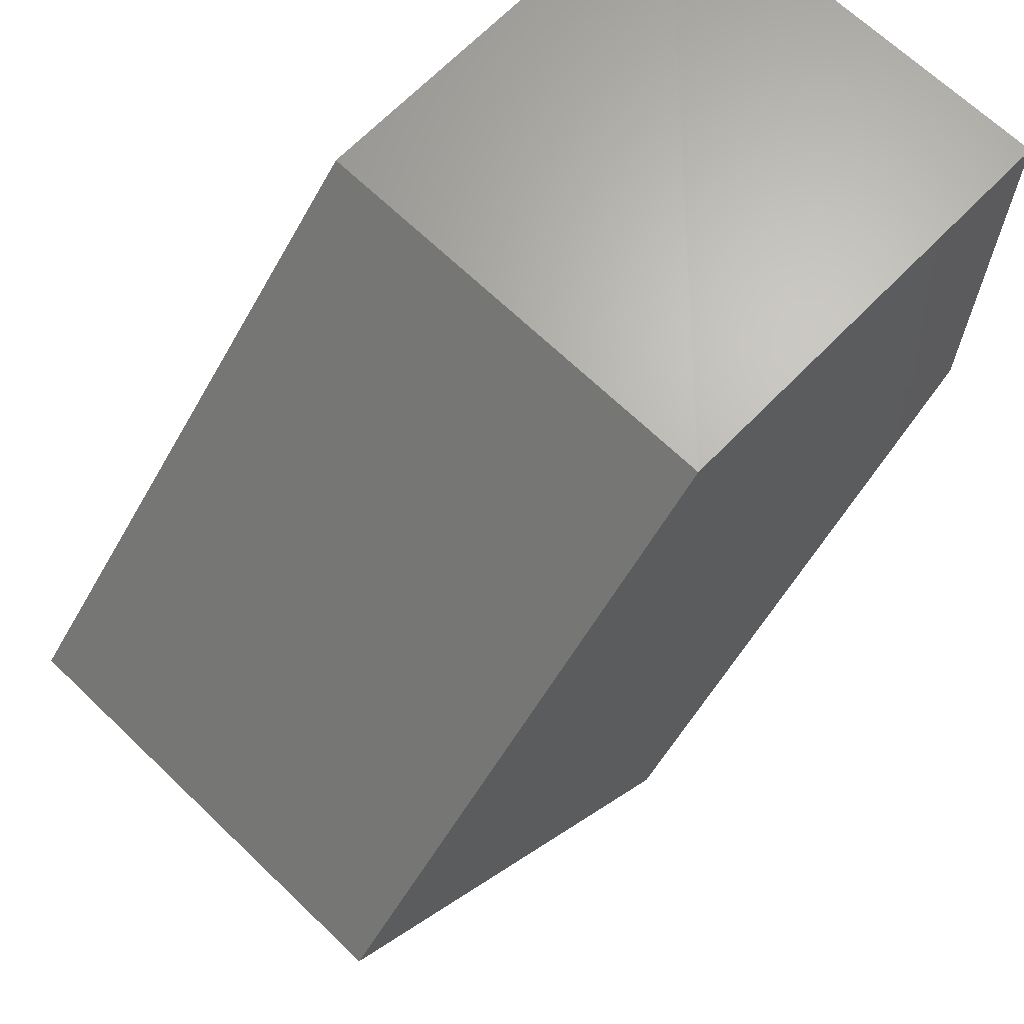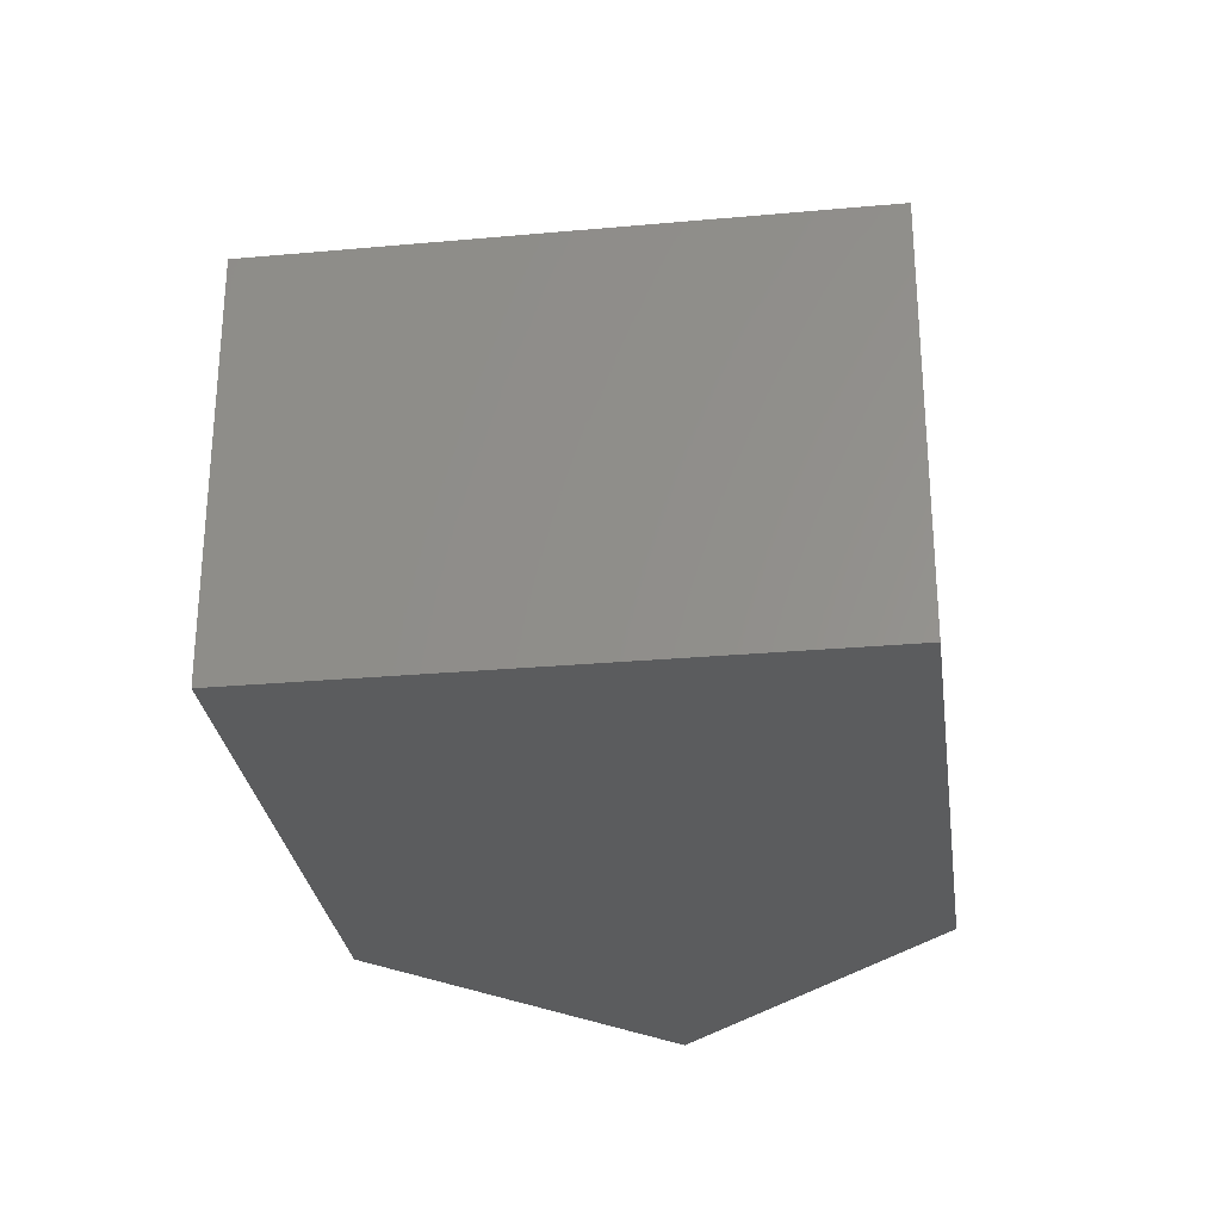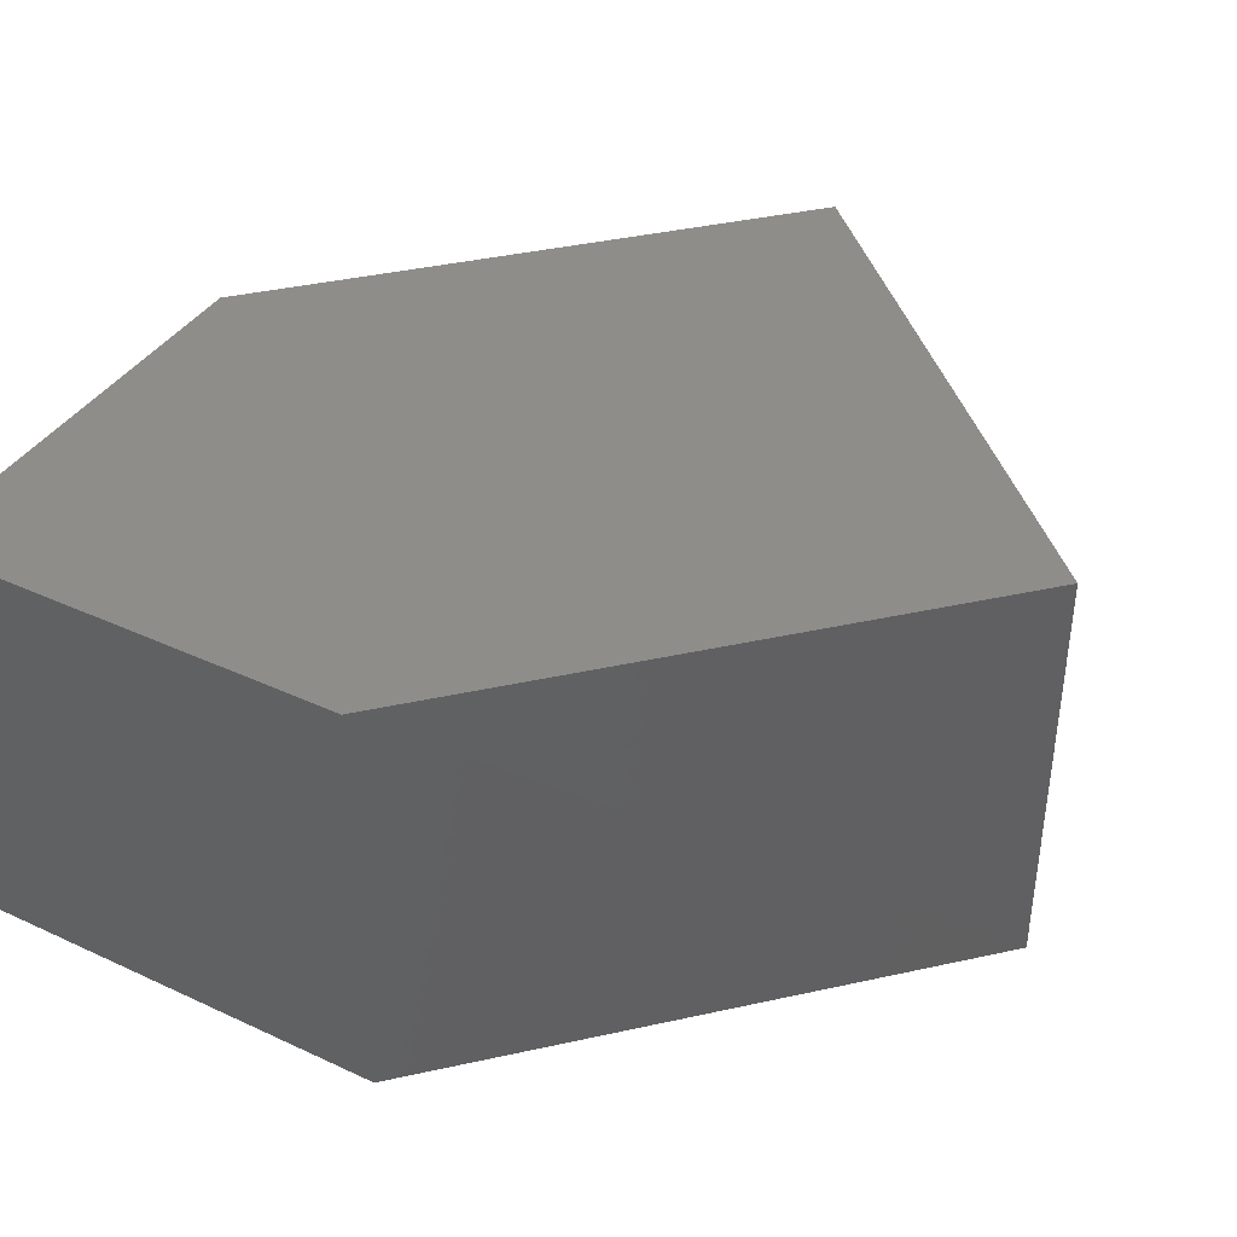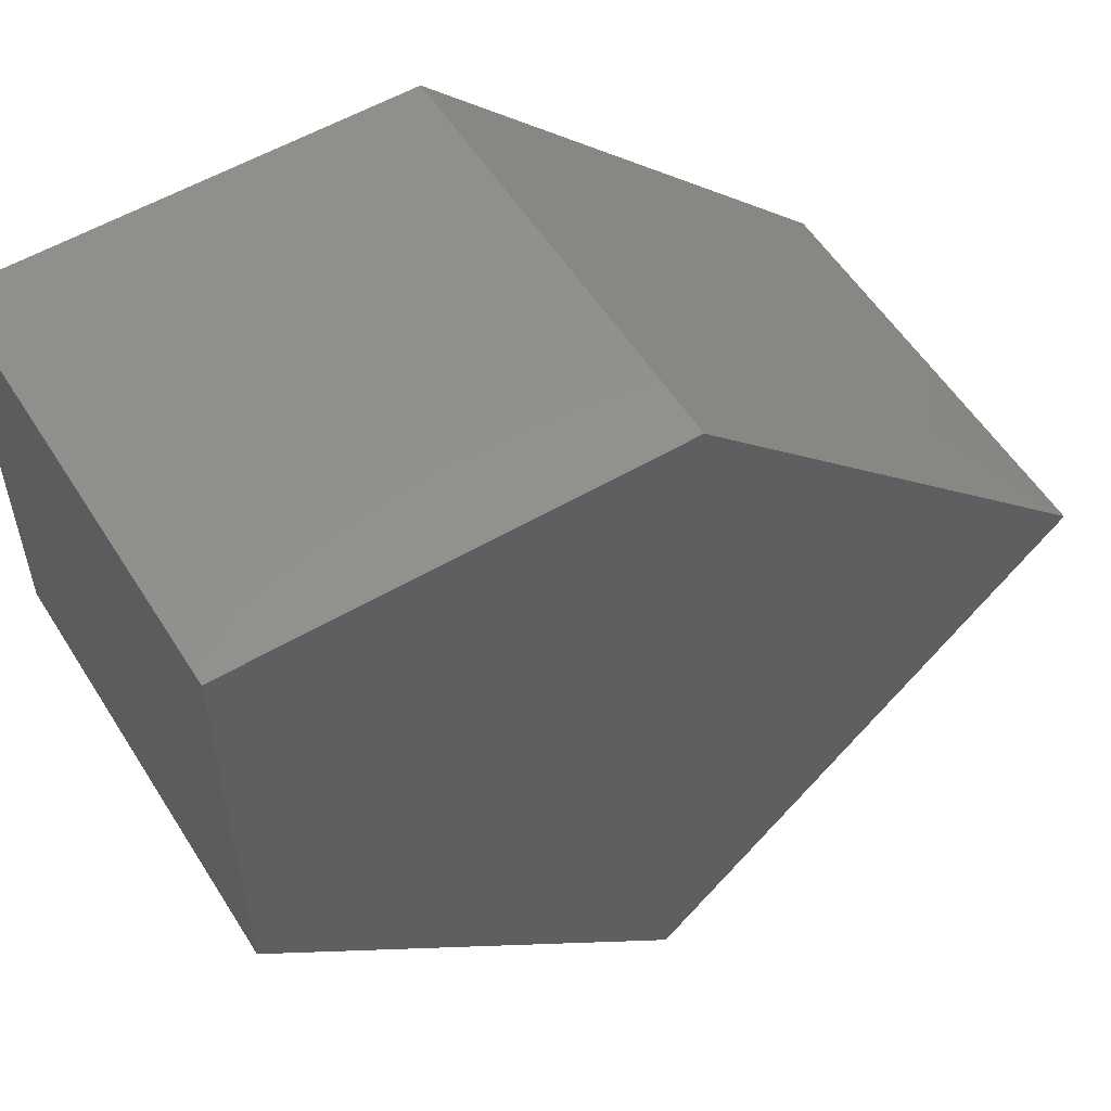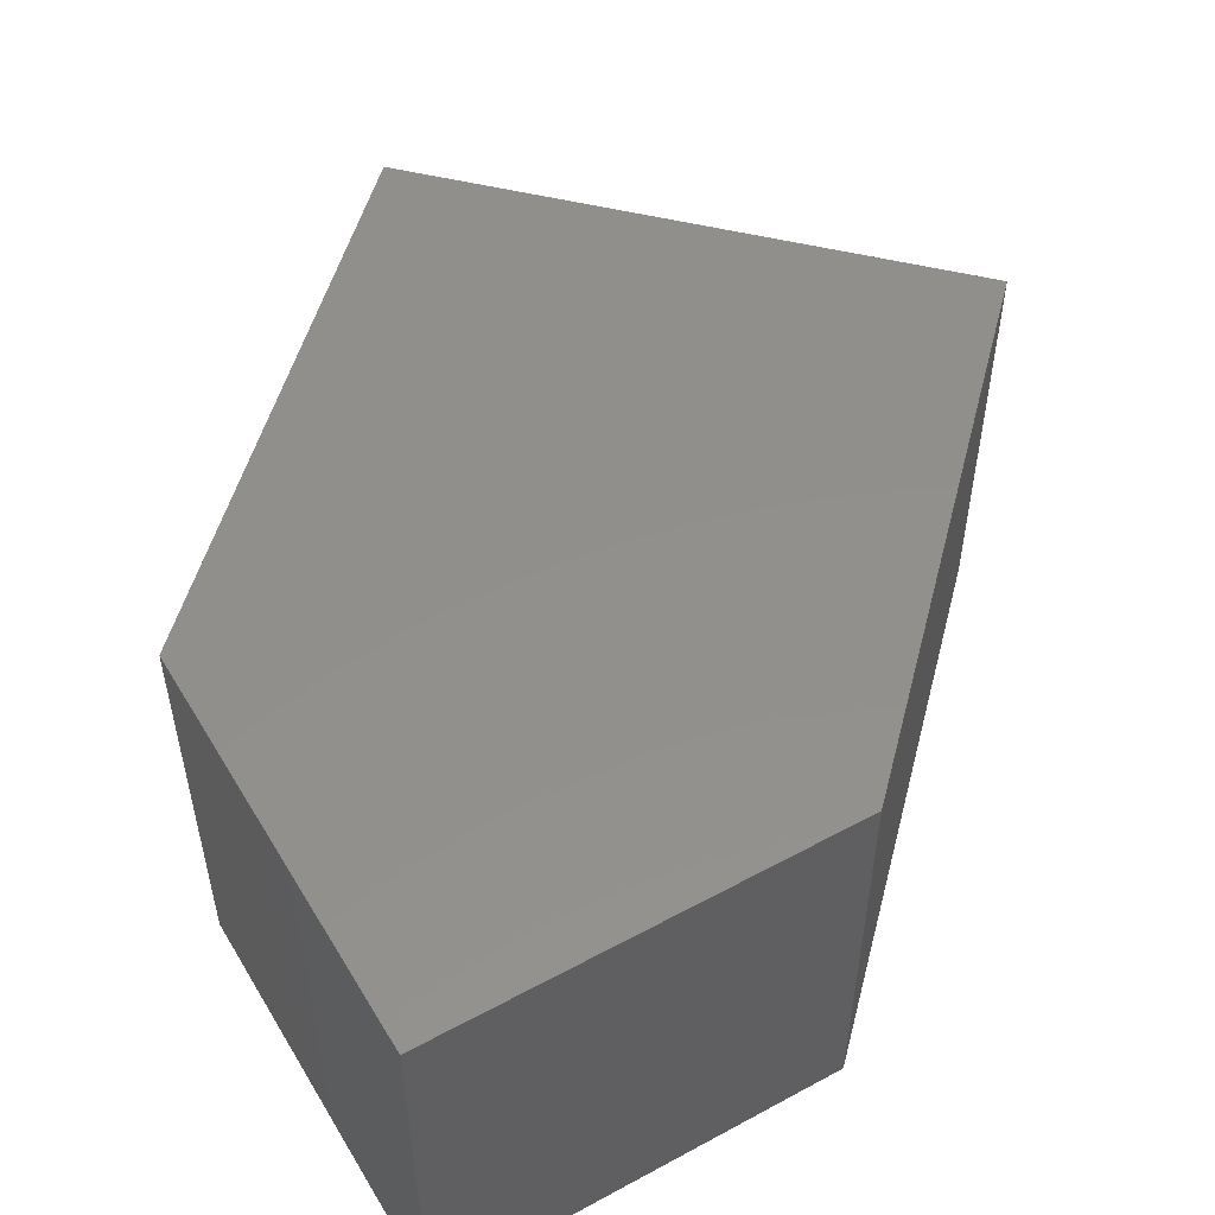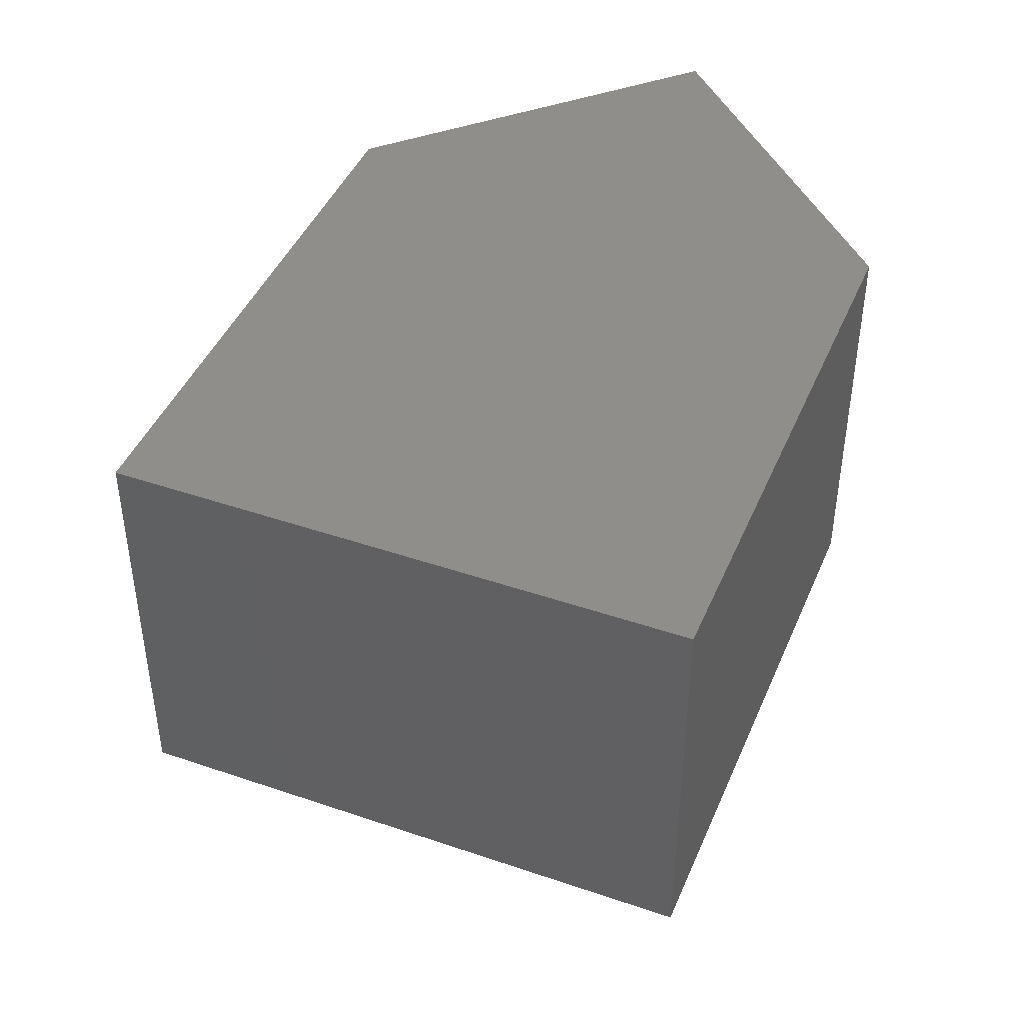
<metadata>
{"format":"stl","ext":"stl","renderer":"f3d","projection":"perspective","resolution":1024,"background":"white","views":[{"elev":66.7,"azim":134.0,"up":"+Z"},{"elev":-28.7,"azim":142.7,"up":"+Y"},{"elev":39.9,"azim":29.7,"up":"+Y"},{"elev":55.5,"azim":-31.8,"up":"+Z"},{"elev":52.2,"azim":-30.3,"up":"+Y"},{"elev":43.7,"azim":156.9,"up":"+Y"}]}
</metadata>
<code>
# stl→obj: 2 verts, 16 faces
v 34.71 -5.299 35.51
v 34.71 -5.298 35.51
f 1 1 1
f 1 1 1
f 1 1 1
f 2 2 2
f 2 2 2
f 2 2 2
f 2 2 1
f 2 1 1
f 2 2 1
f 2 1 1
f 1 1 2
f 1 2 2
f 1 1 2
f 1 2 2
f 1 2 1
f 2 1 2

</code>
